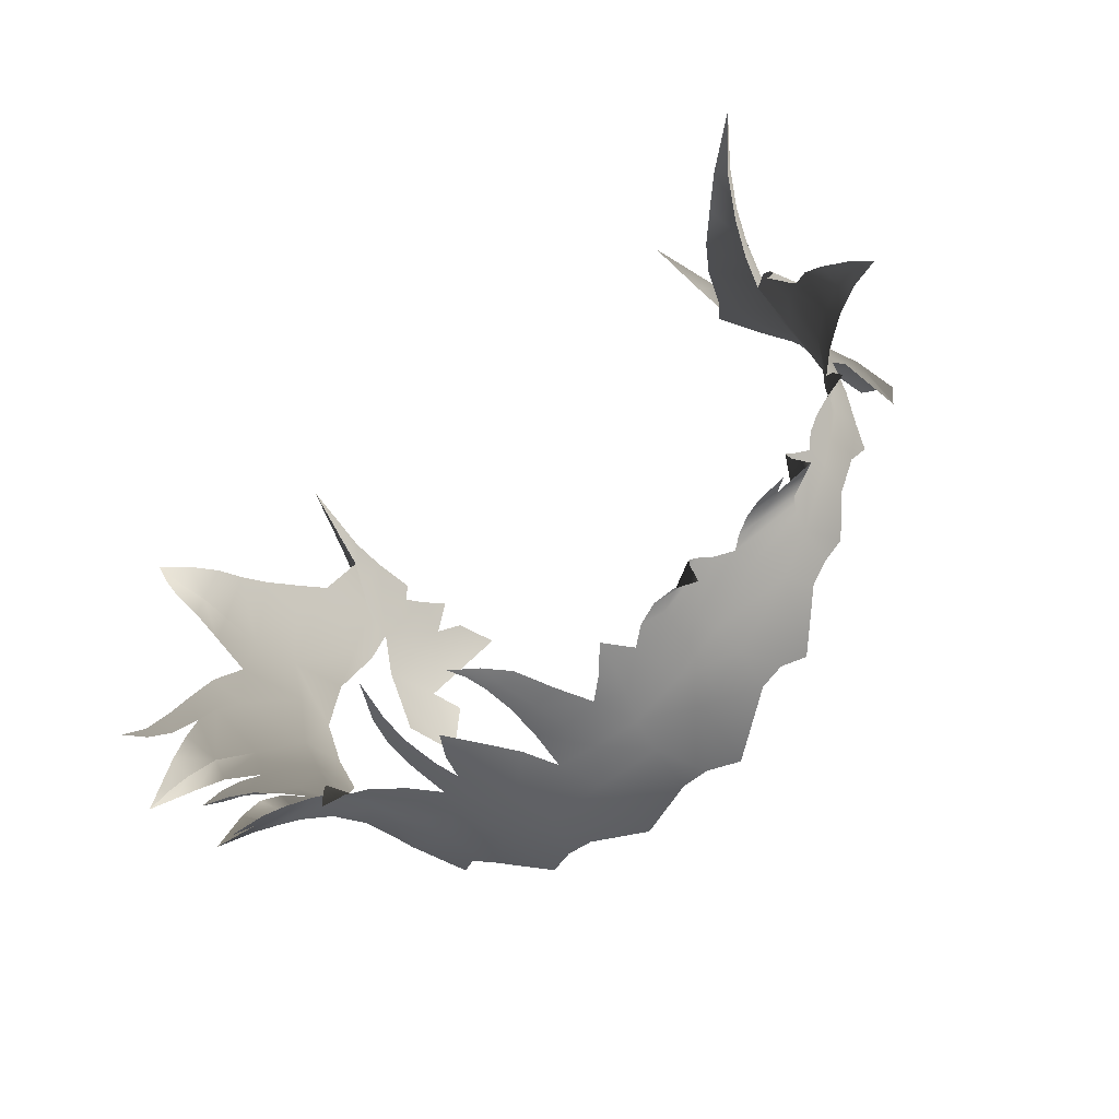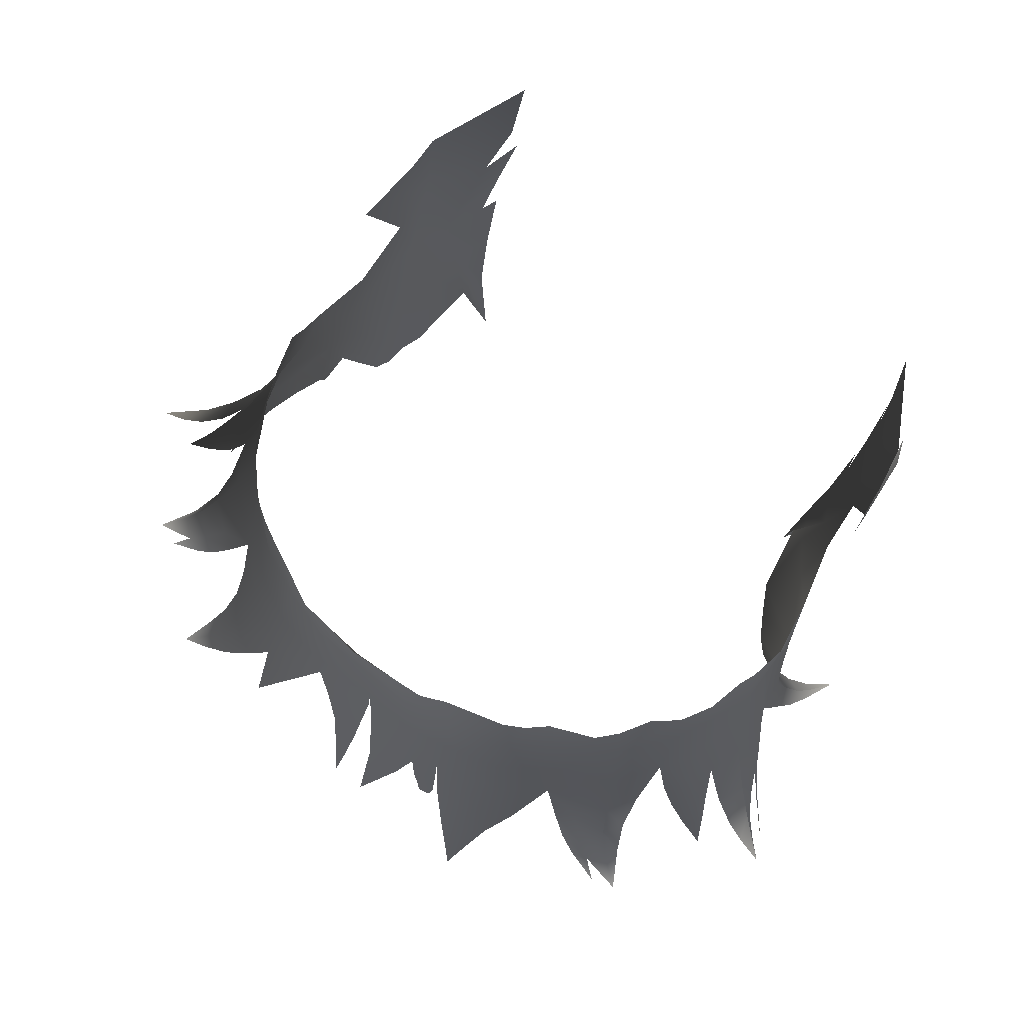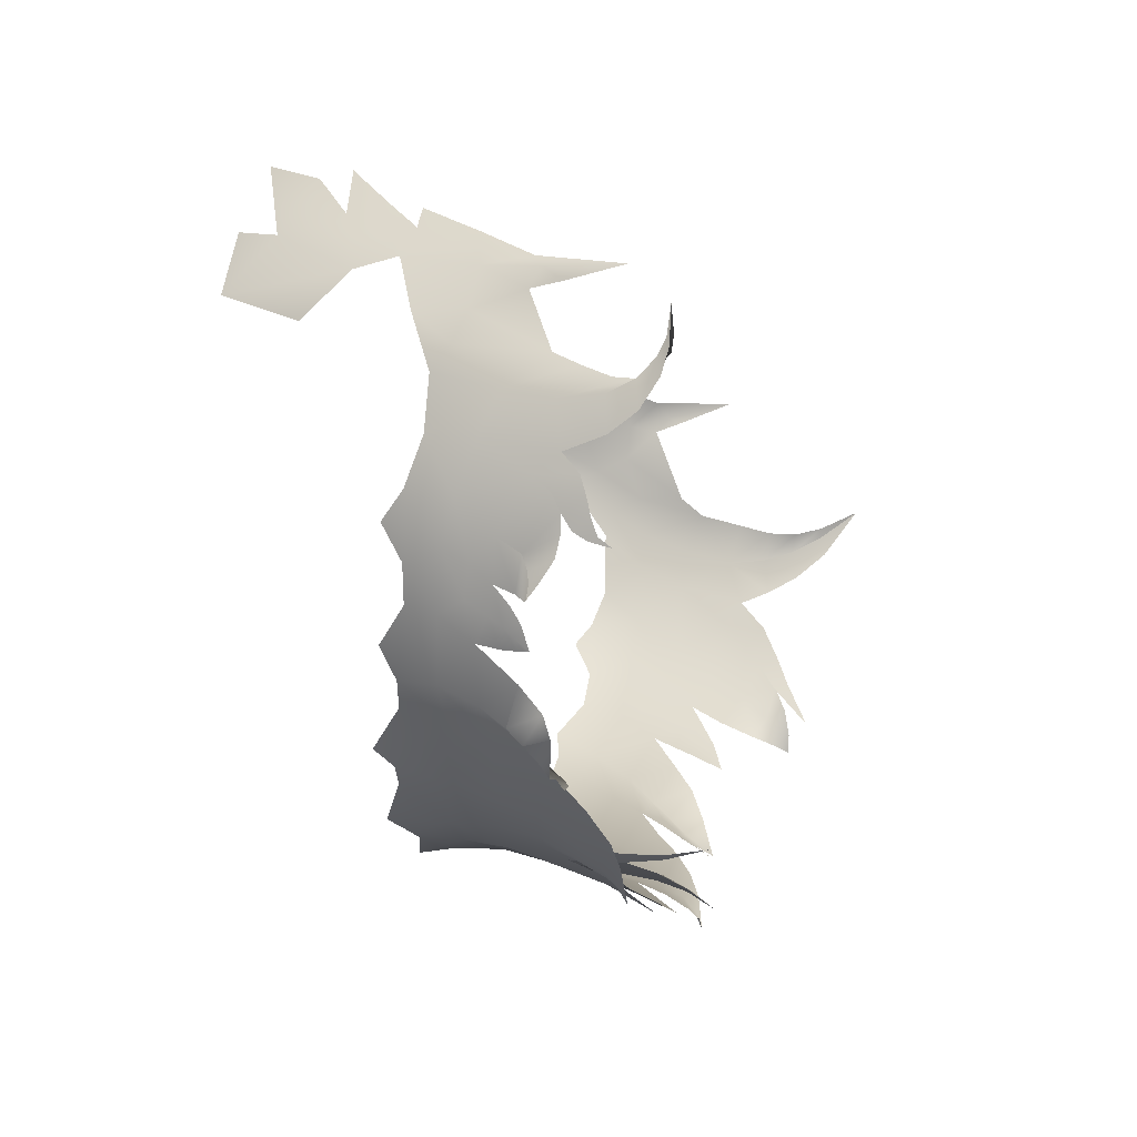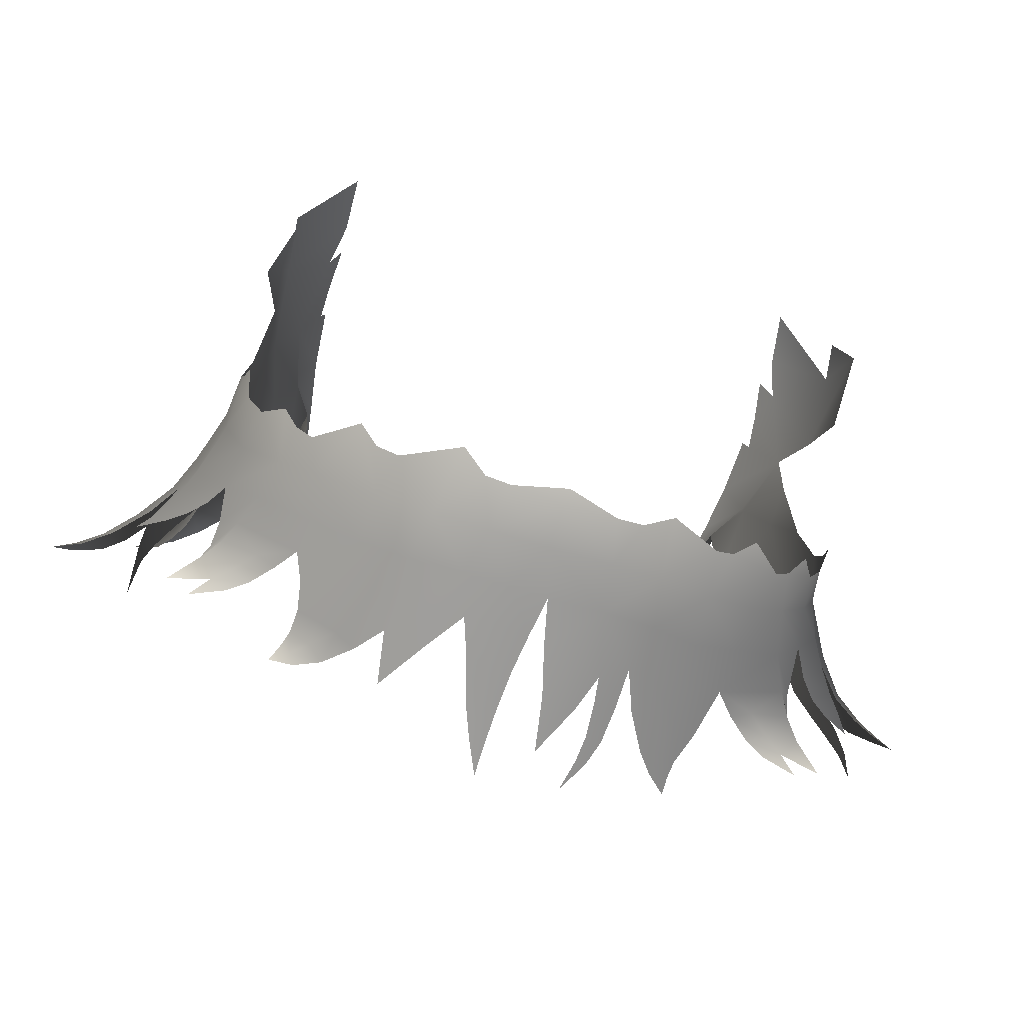
<metadata>
{"format":"obj","ext":"obj","renderer":"f3d","projection":"perspective","resolution":1024,"background":"white","views":[{"elev":-56.7,"azim":38.7,"up":"+Z"},{"elev":67.3,"azim":-140.8,"up":"+Y"},{"elev":-12.2,"azim":-75.0,"up":"+Z"},{"elev":-67.8,"azim":162.0,"up":"+Z"}]}
</metadata>
<code>
g M_HairBK01
v 0.07468 1.54 -0.1222
v 0.07052 1.539 -0.1232
v 0.07886 1.536 -0.1256
v 0.06554 1.542 -0.1212
v 0.0706 1.543 -0.1198
v 0.06044 1.546 -0.1179
v 0.07834 1.544 -0.1186
v 0.08494 1.538 -0.1238
v 0.07968 1.54 -0.1146
v 0.0748 1.548 -0.1146
v 0.07714 1.542 -0.1069
v 0.0723 1.552 -0.1106
v 0.07669 1.546 -0.1005
v 0.06932 1.557 -0.1044
v 0.0748 1.548 -0.1146
v 0.07783 1.552 -0.09248
v 0.0666 1.566 -0.09834
v 0.06557 1.547 -0.1158
v 0.0723 1.552 -0.1106
v 0.0564 1.551 -0.1151
v 0.0568 1.558 -0.1109
v 0.05798 1.569 -0.1062
v 0.04306 1.561 -0.1219
v 0.0564 1.551 -0.1151
v 0.04408 1.553 -0.125
v 0.0536 1.546 -0.1209
v 0.04559 1.547 -0.1281
v 0.05237 1.541 -0.1263
v 0.04732 1.542 -0.1321
v 0.05279 1.537 -0.1316
v 0.03075 1.563 -0.1278
v 0.03209 1.554 -0.1323
v 0.04229 1.572 -0.1181
v 0.03725 1.548 -0.1339
v 0.04786 1.538 -0.1375
v 0.04238 1.542 -0.1356
v 0.05161 1.536 -0.1406
v 0.05427 1.536 -0.1374
v 0.05614 1.535 -0.145
v 0.05018 1.535 -0.1431
v 0.04396 1.536 -0.1408
v 0.03725 1.541 -0.1377
v 0.03157 1.546 -0.135
v 0.01768 1.565 -0.131
v 0.02208 1.555 -0.1343
v 0.02855 1.575 -0.1239
v 0.02556 1.547 -0.1374
v 0.02969 1.536 -0.1429
v 0.02146 1.546 -0.1373
v 0.01398 1.554 -0.1316
v 0.01473 1.576 -0.1277
v 0.005884 1.565 -0.1306
v 0.04007 1.583 -0.1171
v 0.0263 1.593 -0.124
v 0.04564 1.583 -0.1144
v 0.01968 1.589 -0.1267
v 0.05068 1.587 -0.1114
v 0.06088 1.576 -0.1031
v 0.06518 1.576 -0.09798
v 0.06913 1.577 -0.09152
v 0.07462 1.571 -0.08296
v 0.01314 1.588 -0.1273
v 0.07656 1.561 -0.08548
v 0.07896 1.571 -0.07391
v 9.963e-06 1.588 -0.1282
v -9.174e-05 1.593 -0.1295
v -0.01364 1.588 -0.1274
v -0.0004178 1.576 -0.1279
v -0.01614 1.577 -0.1283
v -0.02019 1.588 -0.1267
v -0.01788 1.565 -0.1306
v -0.003873 1.564 -0.1301
v -0.02891 1.576 -0.1258
v -0.02729 1.591 -0.1244
v -0.04105 1.584 -0.1182
v -0.04348 1.572 -0.1186
v -0.04599 1.583 -0.1149
v -0.002607 1.554 -0.1303
v -0.006331 1.554 -0.1335
v 0.005226 1.555 -0.1327
v -0.001281 1.544 -0.1324
v 0.004684 1.545 -0.1349
v 0.01049 1.545 -0.1333
v -0.0004785 1.534 -0.1357
v 0.00374 1.535 -0.1371
v 0.00725 1.534 -0.1356
v 0.004095 1.527 -0.1395
v 0.002129 1.527 -0.14
v 3.26e-05 1.527 -0.1394
v 0.0005138 1.52 -0.1445
v -0.03106 1.564 -0.1274
v -0.02836 1.553 -0.1316
v -0.04348 1.56 -0.1224
v -0.03468 1.553 -0.1304
v -0.02158 1.55 -0.1342
v -0.01553 1.552 -0.1355
v -0.009375 1.543 -0.1388
v -0.01374 1.543 -0.1394
v -0.0111 1.532 -0.1459
v -0.01824 1.542 -0.1378
v -0.02832 1.542 -0.1332
v -0.02262 1.543 -0.1352
v -0.02784 1.533 -0.1339
v -0.02358 1.534 -0.1353
v -0.02338 1.527 -0.1349
v -0.02612 1.526 -0.1342
v -0.02241 1.517 -0.1329
v -0.03186 1.544 -0.1359
v -0.03814 1.545 -0.1349
v -0.03643 1.537 -0.1401
v -0.04184 1.537 -0.1383
v -0.04345 1.543 -0.1318
v -0.04268 1.534 -0.1415
v -0.03977 1.533 -0.1429
v -0.04376 1.531 -0.1464
v -0.04529 1.532 -0.139
v -0.0468 1.533 -0.1337
v -0.05082 1.538 -0.1262
v -0.04387 1.551 -0.1262
v -0.05533 1.547 -0.1164
v -0.05533 1.547 -0.1164
v -0.04387 1.551 -0.1262
v -0.05634 1.557 -0.1114
v -0.05736 1.568 -0.1069
v -0.06071 1.577 -0.1042
v -0.05114 1.587 -0.1115
v -0.06495 1.577 -0.09887
v -0.06661 1.567 -0.1005
v -0.06851 1.557 -0.1058
v -0.05533 1.547 -0.1164
v -0.07467 1.572 -0.08432
v -0.06963 1.579 -0.09175
v -0.07561 1.564 -0.08707
v -0.07878 1.571 -0.07592
v -0.07628 1.555 -0.09377
v -0.07573 1.546 -0.1028
v -0.07173 1.55 -0.1113
v -0.07173 1.55 -0.1113
v -0.06492 1.544 -0.1168
v -0.05973 1.543 -0.119
v -0.07423 1.546 -0.1156
v -0.0702 1.541 -0.1204
v -0.06507 1.539 -0.1219
v -0.07794 1.541 -0.1193
v -0.07443 1.538 -0.1227
v -0.07023 1.537 -0.1237
v -0.07874 1.535 -0.1258
v -0.08479 1.537 -0.1241
v -0.07936 1.538 -0.1152
v -0.07423 1.546 -0.1156
v 0.06653 1.573 0.003845
v 0.06389 1.559 0.00236
v 0.06543 1.572 0.008728
v 0.07126 1.57 -0.008216
v 0.06655 1.58 0.01034
v 0.06893 1.556 -0.007256
v 0.0615 1.547 -0.003476
v 0.06854 1.588 0.007943
v 0.07919 1.585 -0.005425
v 0.06604 1.588 0.01917
v 0.06679 1.596 0.01766
v 0.08101 1.6 -0.0005084
v 0.06758 1.609 0.02436
v 0.08052 1.599 -0.009276
v 0.06411 1.544 -0.006988
v 0.05804 1.526 -0.006117
v 0.0607 1.541 -0.009772
v 0.0621 1.548 -0.01134
v 0.06734 1.557 -0.01666
v 0.06486 1.541 -0.02959
v 0.07672 1.567 -0.0174
v 0.07254 1.555 -0.02686
v 0.06852 1.536 -0.03383
v 0.08111 1.588 -0.014
v 0.08428 1.59 -0.02683
v 0.07945 1.577 -0.01858
v 0.07807 1.564 -0.02932
v 0.08103 1.567 -0.03464
v 0.07826 1.554 -0.03588
v 0.08065 1.556 -0.04439
v 0.08267 1.567 -0.05064
v 0.07946 1.543 -0.04095
v 0.08326 1.532 -0.04407
v 0.07243 1.526 -0.03637
v 0.07667 1.52 -0.03787
v 0.08352 1.558 -0.05861
v 0.08179 1.571 -0.05965
v 0.08218 1.545 -0.05008
v 0.08583 1.523 -0.04323
v 0.08245 1.513 -0.03725
v 0.0886 1.515 -0.04071
v 0.08843 1.507 -0.03463
v 0.09243 1.508 -0.03626
v 0.09892 1.499 -0.02829
v 0.0823 1.56 -0.07083
v 0.08074 1.575 -0.06498
v 0.08609 1.551 -0.0836
v 0.08617 1.549 -0.07703
v 0.08826 1.546 -0.08816
v 0.0813 1.547 -0.09468
v 0.08747 1.547 -0.06649
v 0.0906 1.543 -0.09201
v 0.08536 1.544 -0.09624
v 0.08938 1.544 -0.08251
v 0.09124 1.542 -0.08759
v 0.09338 1.539 -0.09268
v 0.09322 1.54 -0.09556
v 0.09005 1.541 -0.0976
v 0.09639 1.538 -0.09905
v 0.09129 1.54 -0.07227
v 0.09468 1.537 -0.08643
v 0.08843 1.534 -0.06005
v 0.09796 1.532 -0.07883
v 0.1019 1.53 -0.08944
v 0.08369 1.529 -0.05528
v 0.08552 1.522 -0.05234
v 0.08583 1.523 -0.04323
v 0.0886 1.515 -0.04071
v 0.08831 1.515 -0.04808
v 0.09243 1.508 -0.03626
v 0.09208 1.507 -0.04125
v 0.09892 1.499 -0.02829
v 0.08847 1.524 -0.06169
v 0.09187 1.53 -0.06602
v 0.0918 1.521 -0.06951
v 0.09525 1.526 -0.07129
v 0.09383 1.518 -0.07666
v 0.09543 1.522 -0.07736
v 0.09462 1.514 -0.08761
v 0.09525 1.526 -0.07129
v 0.09924 1.523 -0.07633
v 0.1048 1.526 -0.0843
v 0.1042 1.521 -0.08225
v 0.1088 1.525 -0.09114
v 0.1107 1.524 -0.08793
v 0.1112 1.521 -0.08821
v 0.116 1.523 -0.09235
v -0.07667 1.54 -0.1096
v -0.07173 1.55 -0.1113
v -0.07573 1.546 -0.1028
v -0.07423 1.546 -0.1156
v -0.07936 1.538 -0.1152
v -0.06389 1.559 0.00236
v -0.06653 1.573 0.003836
v -0.06543 1.572 0.008728
v -0.07444 1.574 -0.005542
v -0.06655 1.58 0.01034
v -0.06893 1.557 -0.007306
v -0.0615 1.547 -0.003476
v -0.06854 1.589 0.007885
v -0.06604 1.588 0.01917
v -0.06411 1.544 -0.006988
v -0.05804 1.526 -0.006117
v -0.0607 1.541 -0.009772
v -0.0621 1.548 -0.01136
v -0.06734 1.56 -0.01681
v -0.06527 1.542 -0.0275
v -0.07569 1.571 -0.01877
v -0.07985 1.583 -0.009634
v -0.07389 1.562 -0.02662
v -0.08017 1.565 -0.03461
v -0.08164 1.549 -0.03994
v -0.06846 1.534 -0.03203
v -0.08325 1.536 -0.04355
v -0.07177 1.527 -0.03621
v -0.08315 1.565 -0.04918
v -0.07486 1.521 -0.03798
v -0.07987 1.601 -7.153e-05
v -0.06679 1.596 0.01765
v -0.06528 1.609 0.02243
v -0.08175 1.613 -0.01362
v -0.07829 1.611 0.002047
v -0.08184 1.595 -0.02119
v -0.08228 1.553 -0.05055
v -0.0839 1.525 -0.04348
v -0.0786 1.515 -0.03754
v -0.08556 1.518 -0.04118
v -0.08427 1.511 -0.03584
v -0.08879 1.513 -0.0379
v -0.09116 1.51 -0.03444
v -0.08885 1.509 -0.03333
v -0.09477 1.508 -0.0286
v -0.08343 1.558 -0.06355
v -0.08222 1.57 -0.06071
v -0.08466 1.534 -0.0556
v -0.08868 1.54 -0.06107
v -0.08494 1.524 -0.05266
v -0.0839 1.525 -0.04348
v -0.08556 1.518 -0.04118
v -0.08631 1.517 -0.04843
v -0.08879 1.513 -0.0379
v -0.0895 1.512 -0.04244
v -0.09176 1.51 -0.03693
v -0.09116 1.51 -0.03444
v -0.09477 1.508 -0.0286
v -0.08922 1.529 -0.06186
v -0.09231 1.534 -0.06624
v -0.09405 1.527 -0.06803
v -0.09517 1.532 -0.07144
v -0.09845 1.524 -0.07364
v -0.09992 1.528 -0.07651
v -0.1038 1.524 -0.07966
v -0.1029 1.522 -0.07862
v -0.1067 1.518 -0.08201
v -0.09231 1.534 -0.06624
v -0.0892 1.547 -0.07389
v -0.09554 1.54 -0.07943
v -0.09517 1.532 -0.07144
v -0.09774 1.531 -0.07645
v -0.1014 1.531 -0.08231
v -0.1015 1.537 -0.08455
v -0.106 1.535 -0.08825
v -0.1068 1.533 -0.08824
v -0.1109 1.534 -0.09235
v -0.08309 1.555 -0.07796
v -0.08063 1.562 -0.07393
v -0.08117 1.575 -0.06728
v -0.08204 1.556 -0.08543
v -0.08568 1.55 -0.08992
v -0.08007 1.549 -0.09603
v -0.08897 1.546 -0.09304
v -0.0869 1.548 -0.08361
v -0.09305 1.542 -0.08723
v -0.09554 1.54 -0.07943
v -0.09925 1.538 -0.08988
v -0.1015 1.537 -0.08455
v -0.1042 1.537 -0.09119
v -0.106 1.535 -0.08825
v -0.1109 1.534 -0.09235
v -0.08956 1.544 -0.0888
v -0.09221 1.541 -0.09345
v -0.09217 1.542 -0.09635
v -0.09525 1.538 -0.09944
v -0.08884 1.541 -0.0983
v -0.08404 1.544 -0.09728
v -0.08007 1.549 -0.09603
g M_HairBK01_0
f 3 2 1
f 2 4 1
f 1 4 5
f 6 5 4
f 1 5 7
f 8 1 7
f 7 9 8
f 7 10 9
f 9 10 11
f 12 11 10
f 13 11 12
f 13 12 14
f 7 5 15
f 16 13 14
f 14 17 16
f 18 5 6
f 18 15 5
f 19 15 18
f 6 20 18
f 18 20 19
f 19 20 14
f 21 14 20
f 14 21 17
f 22 17 21
f 21 23 22
f 21 24 23
f 23 24 25
f 26 25 24
f 27 25 26
f 26 28 27
f 29 27 28
f 29 28 30
f 23 25 31
f 25 27 32
f 32 31 25
f 33 22 23
f 23 31 33
f 27 29 34
f 27 34 32
f 35 29 30
f 29 36 34
f 35 36 29
f 30 37 35
f 30 38 37
f 37 38 39
f 39 40 37
f 37 40 41
f 35 37 41
f 41 36 35
f 41 42 36
f 36 42 34
f 34 42 43
f 34 43 32
f 31 32 44
f 32 43 45
f 32 45 44
f 44 46 31
f 33 31 46
f 43 47 45
f 48 47 43
f 49 47 48
f 45 47 49
f 50 45 49
f 44 45 50
f 51 46 44
f 50 52 44
f 44 52 51
f 53 33 46
f 54 53 46
f 55 33 53
f 54 46 56
f 51 56 46
f 55 57 33
f 22 33 57
f 22 57 58
f 58 59 22
f 17 22 59
f 17 59 60
f 17 60 61
f 62 56 51
f 61 63 17
f 17 63 16
f 61 64 63
f 62 51 65
f 65 66 62
f 65 67 66
f 65 51 68
f 68 51 52
f 67 65 69
f 65 68 69
f 67 69 70
f 71 69 68
f 72 71 68
f 68 52 72
f 69 73 70
f 69 71 73
f 74 70 73
f 74 73 75
f 75 73 76
f 77 75 76
f 72 52 78
f 71 72 79
f 80 78 52
f 50 80 52
f 78 80 81
f 80 50 82
f 82 81 80
f 83 82 50
f 81 82 84
f 83 85 82
f 84 82 85
f 86 85 83
f 86 87 85
f 85 88 84
f 87 88 85
f 88 89 84
f 87 90 88
f 88 90 89
f 71 91 73
f 76 73 91
f 71 92 91
f 93 76 91
f 92 94 91
f 93 91 94
f 71 95 92
f 96 95 71
f 71 79 96
f 79 97 96
f 96 97 98
f 97 99 98
f 99 100 98
f 98 100 96
f 96 100 95
f 92 95 101
f 95 102 101
f 101 102 103
f 103 102 104
f 104 105 103
f 105 106 103
f 105 107 106
f 109 92 108
f 110 109 108
f 94 92 109
f 110 111 109
f 112 94 109
f 111 112 109
f 111 110 113
f 113 110 114
f 115 113 114
f 113 115 116
f 117 113 116
f 117 111 113
f 111 117 112
f 112 117 118
f 119 94 112
f 112 118 119
f 118 120 119
f 119 93 94
f 93 122 121
f 123 93 121
f 93 123 76
f 123 124 76
f 124 125 76
f 77 76 125
f 126 77 125
f 125 124 127
f 124 123 128
f 128 127 124
f 129 128 123
f 123 130 129
f 128 131 127
f 132 127 131
f 131 128 133
f 131 133 134
f 129 135 128
f 128 135 133
f 135 129 136
f 136 129 137
f 138 129 130
f 139 138 130
f 140 139 130
f 138 139 141
f 139 140 142
f 139 142 141
f 140 143 142
f 144 141 142
f 145 142 143
f 145 144 142
f 146 145 143
f 147 145 146
f 148 144 145
f 144 148 149
f 144 149 150
f 153 152 151
f 151 152 154
f 151 154 155
f 156 154 152
f 152 157 156
f 158 155 154
f 159 158 154
f 160 155 158
f 158 159 161
f 159 162 161
f 163 161 162
f 162 159 164
f 156 157 165
f 166 165 157
f 166 167 165
f 165 167 168
f 156 165 168
f 168 169 156
f 169 154 156
f 168 170 169
f 169 171 154
f 154 171 159
f 170 172 169
f 169 172 171
f 170 173 172
f 174 164 159
f 164 174 175
f 175 174 176
f 176 174 159
f 176 159 171
f 171 177 176
f 171 172 177
f 176 177 178
f 179 177 172
f 179 172 173
f 180 178 177
f 180 177 179
f 180 181 178
f 179 173 182
f 179 182 180
f 182 173 183
f 184 183 173
f 185 183 184
f 181 180 186
f 186 187 181
f 188 180 182
f 182 183 188
f 180 188 186
f 189 183 185
f 185 190 189
f 189 190 191
f 192 191 190
f 193 191 192
f 194 193 192
f 186 195 187
f 195 64 187
f 196 187 64
f 195 63 64
f 195 197 63
f 16 63 197
f 195 186 198
f 198 197 195
f 16 197 199
f 199 197 198
f 16 199 200
f 201 198 186
f 201 186 188
f 200 199 202
f 200 202 203
f 204 199 198
f 198 201 204
f 202 199 204
f 205 202 204
f 206 202 205
f 203 202 207
f 206 207 202
f 203 207 208
f 209 207 206
f 208 207 209
f 210 204 201
f 204 210 211
f 188 212 201
f 212 210 201
f 213 211 210
f 211 213 214
f 188 215 212
f 183 215 188
f 216 215 183
f 217 216 183
f 217 218 216
f 216 218 219
f 220 219 218
f 221 219 220
f 221 220 222
f 215 223 212
f 212 224 210
f 212 223 224
f 210 224 213
f 225 224 223
f 225 226 224
f 227 226 225
f 227 228 226
f 229 228 227
f 230 213 224
f 230 231 213
f 213 231 232
f 232 214 213
f 233 232 231
f 232 234 214
f 232 233 235
f 232 235 234
f 236 235 233
f 234 235 237
f 237 235 236
f 240 239 238
f 239 241 238
f 242 238 241
f 245 244 243
f 244 246 243
f 244 247 246
f 248 243 246
f 243 248 249
f 250 246 247
f 251 250 247
f 248 252 249
f 253 249 252
f 253 252 254
f 252 255 254
f 248 255 252
f 255 248 256
f 256 248 246
f 255 256 257
f 256 246 258
f 259 246 250
f 256 258 260
f 257 256 260
f 260 258 261
f 260 262 257
f 260 261 262
f 263 257 262
f 262 264 263
f 265 263 264
f 261 266 262
f 267 265 264
f 259 250 268
f 269 268 250
f 270 268 269
f 271 259 268
f 268 272 271
f 259 271 273
f 274 262 266
f 262 274 264
f 275 267 264
f 267 275 276
f 275 277 276
f 278 276 277
f 279 278 277
f 279 280 278
f 280 281 278
f 280 282 281
f 283 274 266
f 283 266 284
f 264 274 285
f 274 286 285
f 274 283 286
f 287 264 285
f 288 264 287
f 288 287 289
f 287 290 289
f 291 289 290
f 292 291 290
f 292 293 291
f 293 294 291
f 293 295 294
f 285 286 296
f 286 297 296
f 298 296 297
f 298 297 299
f 300 298 299
f 300 299 301
f 301 302 300
f 302 303 300
f 302 304 303
f 286 306 305
f 286 283 306
f 306 307 305
f 308 305 307
f 308 307 309
f 309 307 310
f 311 310 307
f 311 312 310
f 313 310 312
f 314 313 312
f 283 315 306
f 316 315 283
f 283 284 316
f 316 284 134
f 317 134 284
f 316 134 133
f 316 133 318
f 315 316 318
f 135 318 133
f 135 319 318
f 319 315 318
f 135 320 319
f 320 321 319
f 322 315 319
f 322 306 315
f 321 322 319
f 322 323 306
f 324 306 323
f 323 325 324
f 326 324 325
f 326 325 327
f 326 327 328
f 327 329 328
f 330 322 321
f 331 330 321
f 331 321 332
f 333 331 332
f 334 333 332
f 335 334 332
f 335 332 321
f 336 335 321

</code>
